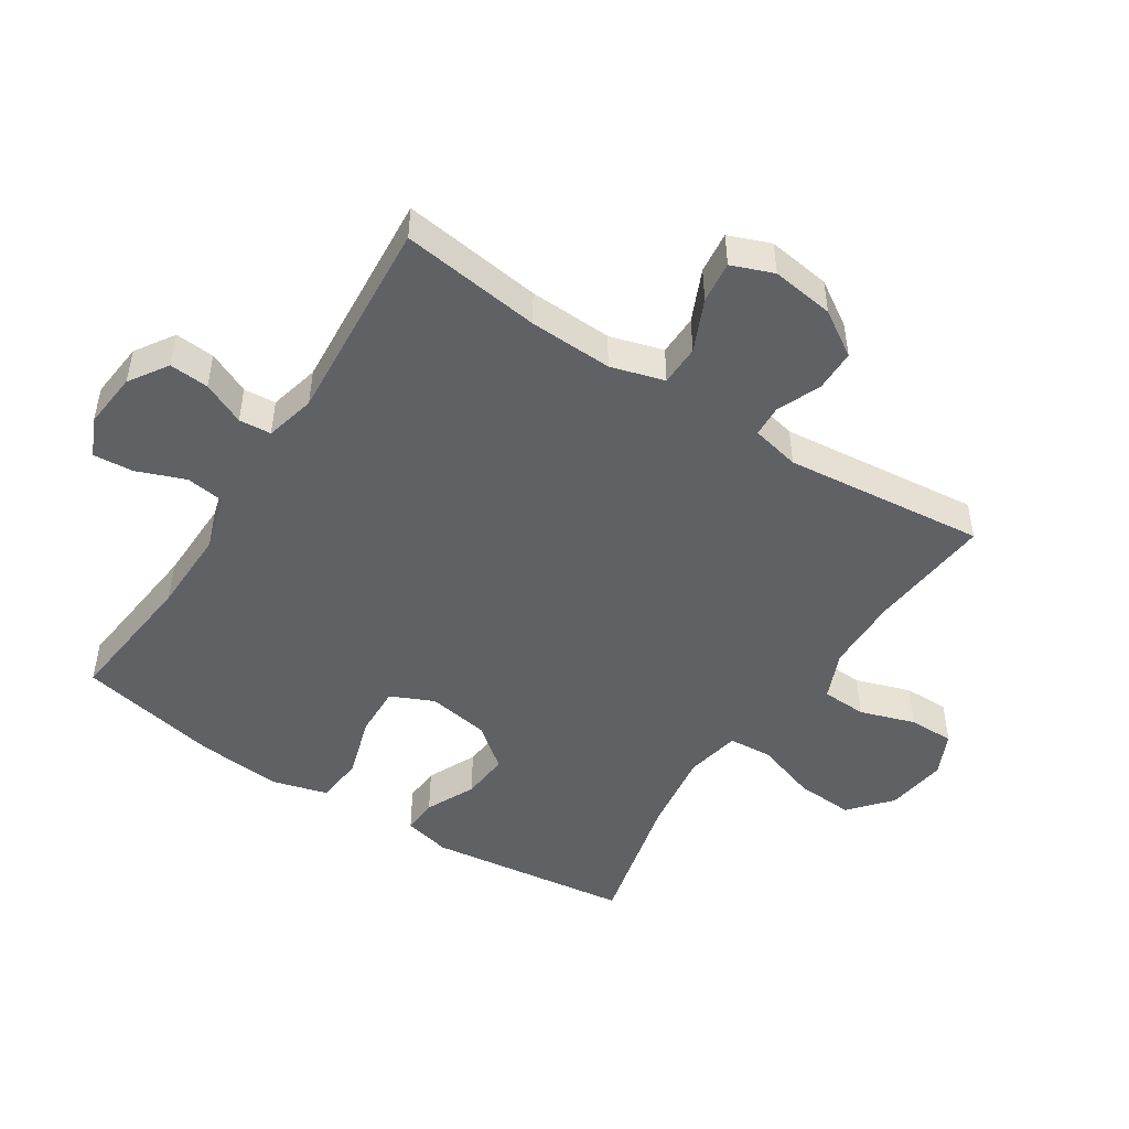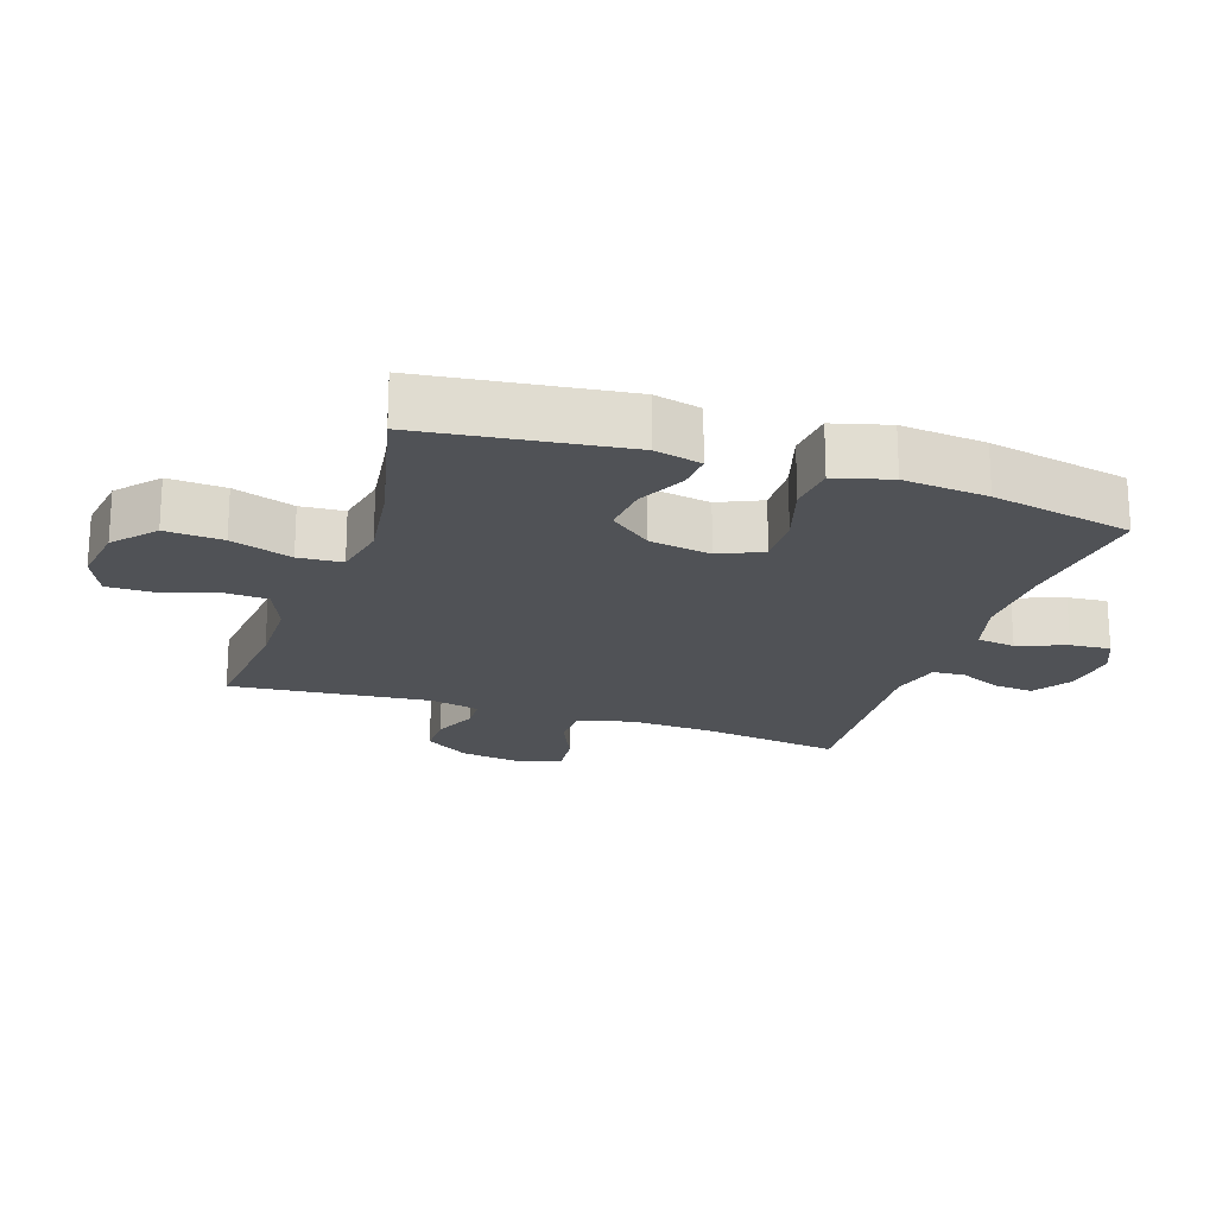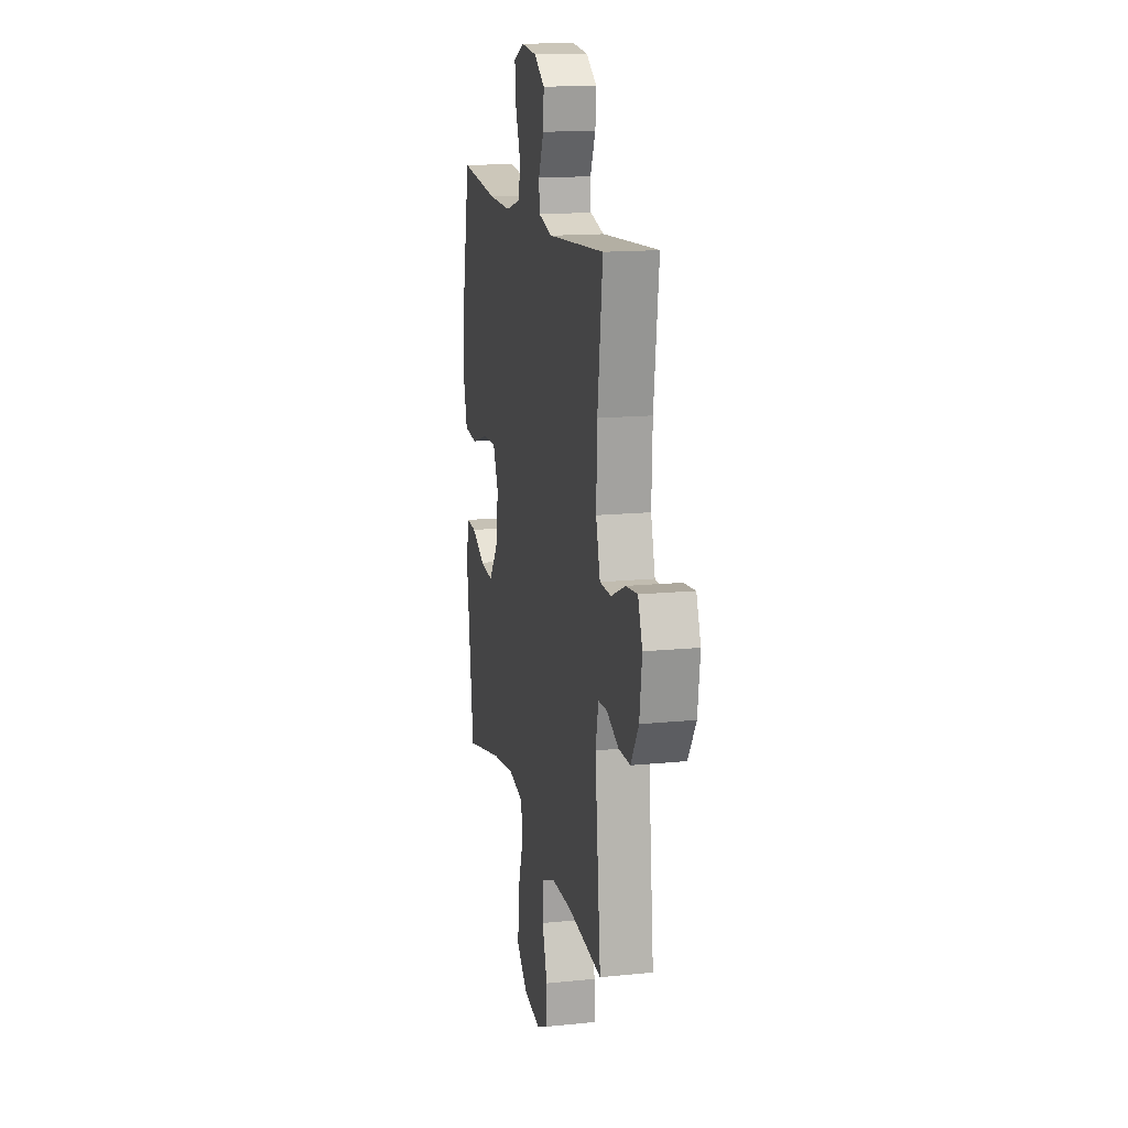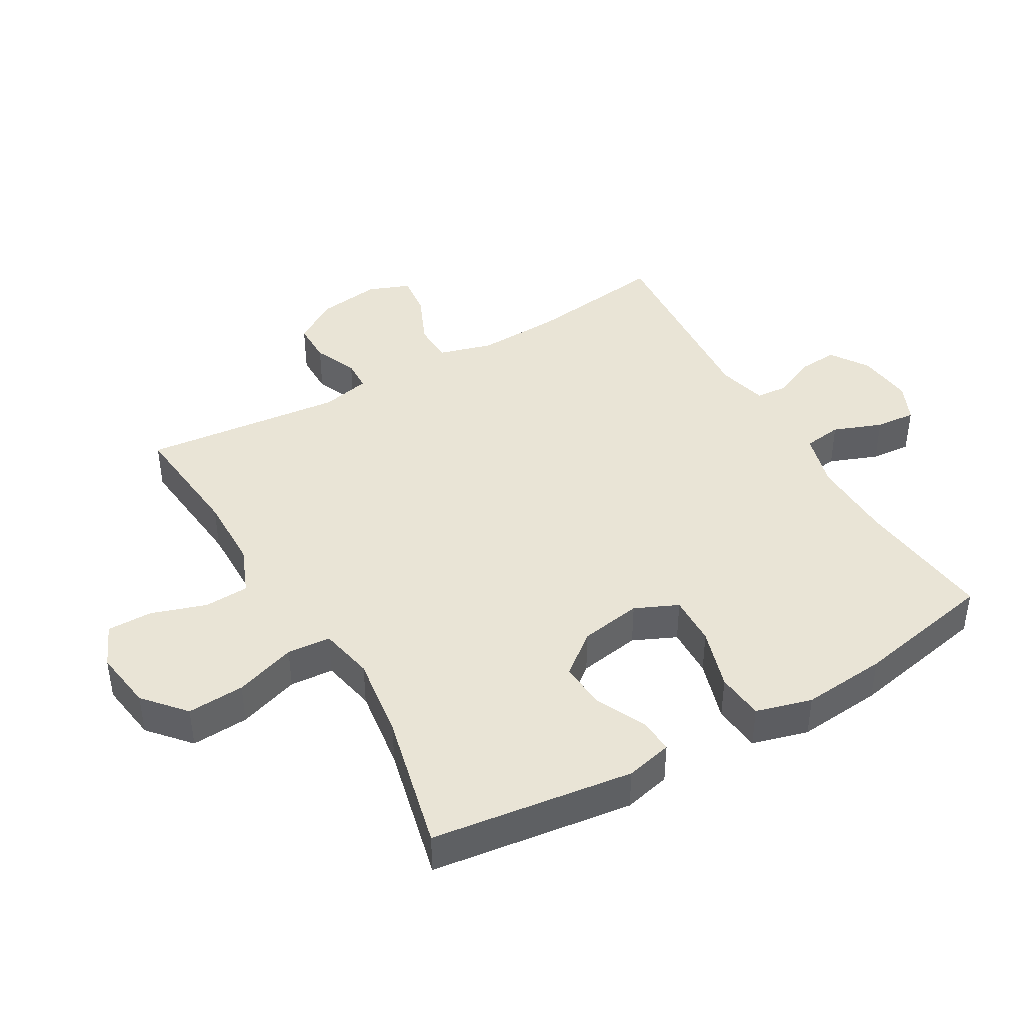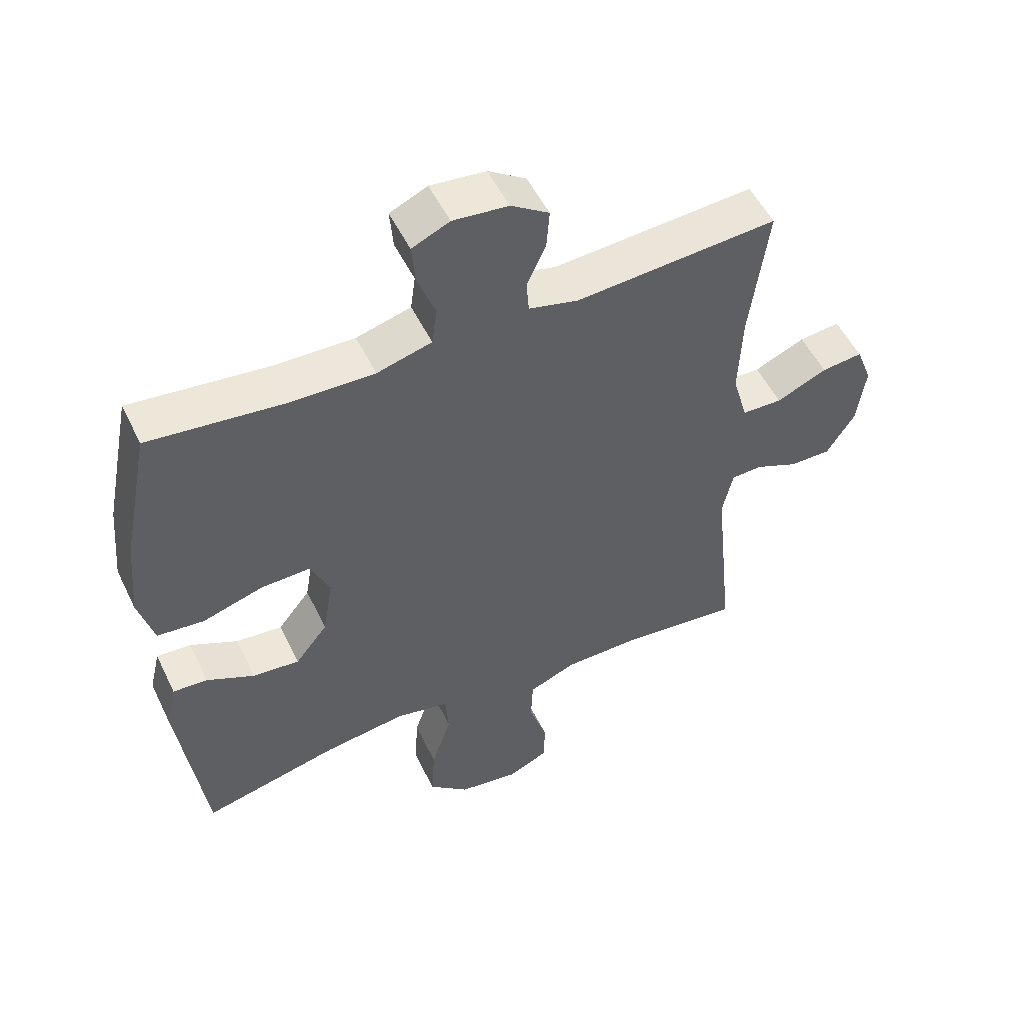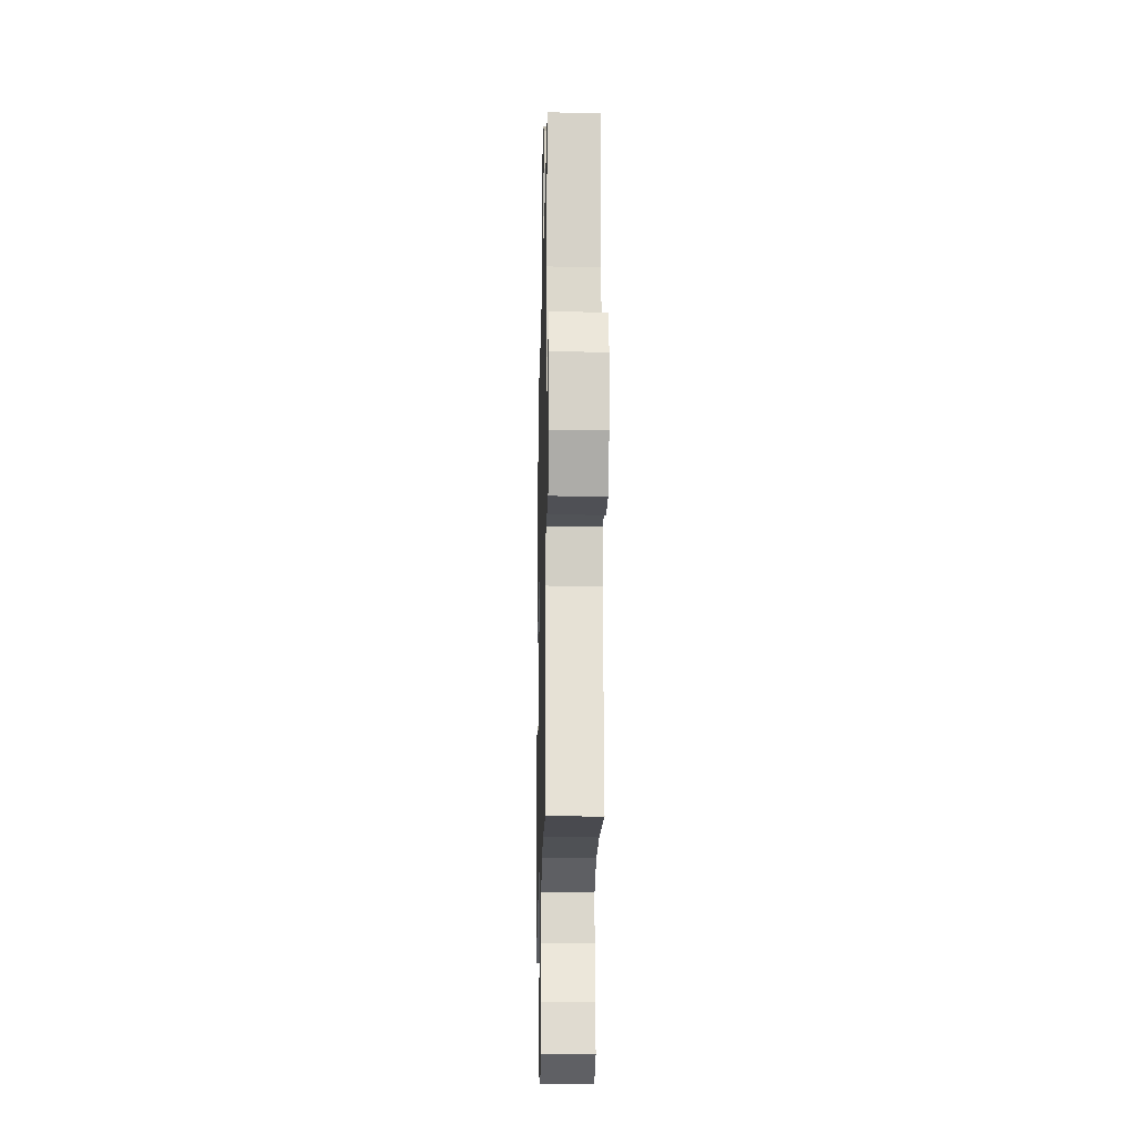
<metadata>
{"format":"obj","ext":"obj","renderer":"f3d","projection":"perspective","resolution":1024,"background":"white","views":[{"elev":-48.8,"azim":57.2,"up":"+Y"},{"elev":-20.6,"azim":-108.7,"up":"+Y"},{"elev":15.2,"azim":78.0,"up":"+Z"},{"elev":42.6,"azim":-120.1,"up":"+Y"},{"elev":52.3,"azim":-25.4,"up":"+Z"},{"elev":-19.2,"azim":88.7,"up":"+Z"}]}
</metadata>
<code>
o path7534
v 0.4418 0.0375 -0.1775
v 0.4587 0.0375 -0.1008
v 0.509 0.0375 -0.09862
v 0.5778 0.0375 -0.1281
v 0.6441 0.0375 -0.128
v 0.6894 0.0375 -0.05745
v 0.7032 0.0375 0.04208
v 0.6777 0.0375 0.1085
v 0.6114 0.0375 0.1011
v 0.5299 0.0375 0.06485
v 0.4651 0.0375 0.06631
v 0.4407 0.0375 0.1513
v 0.4459 0.0375 0.2837
v 0.475 0.0375 0.5059
v 0.1487 0.0375 0.4823
v 0.06911 0.0375 0.5021
v 0.06516 0.0375 0.5532
v 0.09554 0.0375 0.6206
v 0.1004 0.0375 0.6836
v 0.03934 0.0375 0.7236
v -0.05003 0.0375 0.7326
v -0.1106 0.0375 0.7052
v -0.1052 0.0375 0.6413
v -0.07584 0.0375 0.5643
v -0.08422 0.0375 0.503
v -0.1727 0.0375 0.4787
v -0.3057 0.0375 0.4816
v -0.5267 0.0375 0.5059
v -0.5712 0.0375 0.2822
v -0.5834 0.0375 0.1478
v -0.5588 0.0375 0.05896
v -0.4831 0.0375 0.05165
v -0.3852 0.0375 0.08148
v -0.3051 0.0375 0.084
v -0.2743 0.0375 0.01579
v -0.2904 0.0375 -0.0823
v -0.3428 0.0375 -0.1484
v -0.4184 0.0375 -0.1415
v -0.4959 0.0375 -0.1045
v -0.5516 0.0375 -0.1009
v -0.569 0.0375 -0.1753
v -0.5267 0.0375 -0.496
v -0.3059 0.0375 -0.4435
v -0.1737 0.0375 -0.4252
v -0.08718 0.0375 -0.4426
v -0.08202 0.0375 -0.5119
v -0.1141 0.0375 -0.6091
v -0.1195 0.0375 -0.7001
v -0.05458 0.0375 -0.7564
v 0.04154 0.0375 -0.7704
v 0.1093 0.0375 -0.7397
v 0.1089 0.0375 -0.6678
v 0.08031 0.0375 -0.5806
v 0.08346 0.0375 -0.5096
v 0.1598 0.0375 -0.4781
v 0.2777 0.0375 -0.4764
v 0.475 0.0375 -0.496
v 0.4418 -0.0375 -0.1775
v 0.4587 -0.0375 -0.1008
v 0.509 -0.0375 -0.09862
v 0.5778 -0.0375 -0.1281
v 0.6441 -0.0375 -0.128
v 0.6894 -0.0375 -0.05745
v 0.7032 -0.0375 0.04208
v 0.6777 -0.0375 0.1085
v 0.6114 -0.0375 0.1011
v 0.5299 -0.0375 0.06485
v 0.4651 -0.0375 0.06631
v 0.4407 -0.0375 0.1513
v 0.4459 -0.0375 0.2837
v 0.475 -0.0375 0.5059
v 0.1487 -0.0375 0.4823
v 0.06911 -0.0375 0.5021
v 0.06516 -0.0375 0.5532
v 0.09554 -0.0375 0.6206
v 0.1004 -0.0375 0.6836
v 0.03934 -0.0375 0.7236
v -0.05003 -0.0375 0.7326
v -0.1106 -0.0375 0.7052
v -0.1052 -0.0375 0.6413
v -0.07584 -0.0375 0.5643
v -0.08422 -0.0375 0.503
v -0.1727 -0.0375 0.4787
v -0.3057 -0.0375 0.4816
v -0.5267 -0.0375 0.5059
v -0.5712 -0.0375 0.2822
v -0.5834 -0.0375 0.1478
v -0.5588 -0.0375 0.05896
v -0.4831 -0.0375 0.05165
v -0.3852 -0.0375 0.08148
v -0.3051 -0.0375 0.084
v -0.2743 -0.0375 0.01579
v -0.2904 -0.0375 -0.0823
v -0.3428 -0.0375 -0.1484
v -0.4184 -0.0375 -0.1415
v -0.4959 -0.0375 -0.1045
v -0.5516 -0.0375 -0.1009
v -0.569 -0.0375 -0.1753
v -0.5267 -0.0375 -0.496
v -0.3059 -0.0375 -0.4435
v -0.1737 -0.0375 -0.4252
v -0.08718 -0.0375 -0.4426
v -0.08202 -0.0375 -0.5119
v -0.1141 -0.0375 -0.6091
v -0.1195 -0.0375 -0.7001
v -0.05458 -0.0375 -0.7564
v 0.04154 -0.0375 -0.7704
v 0.1093 -0.0375 -0.7397
v 0.1089 -0.0375 -0.6678
v 0.08031 -0.0375 -0.5806
v 0.08346 -0.0375 -0.5096
v 0.1598 -0.0375 -0.4781
v 0.2777 -0.0375 -0.4764
v 0.475 -0.0375 -0.496
v 0.6894 0.0375 -0.05745
v 0.7032 0.0375 0.04208
v 0.6777 0.0375 0.1085
v 0.6777 0.0375 0.1085
v 0.6441 0.0375 -0.128
v 0.6114 0.0375 0.1011
v 0.5778 0.0375 -0.1281
v 0.5299 0.0375 0.06485
v 0.509 0.0375 -0.09862
v 0.4651 0.0375 0.06631
v 0.4651 0.0375 0.06631
v 0.4587 0.0375 -0.1008
v 0.4587 0.0375 -0.1008
v 0.4407 0.0375 0.1513
v 0.4459 0.0375 0.2837
v 0.475 0.0375 0.5059
v 0.475 0.0375 0.5059
v 0.4418 0.0375 -0.1775
v 0.475 0.0375 -0.496
v 0.475 0.0375 -0.496
v 0.2777 0.0375 -0.4764
v 0.1598 0.0375 -0.4781
v 0.1487 0.0375 0.4823
v 0.08346 0.0375 -0.5096
v 0.08346 0.0375 -0.5096
v 0.06911 0.0375 0.5021
v 0.06911 0.0375 0.5021
v 0.04154 0.0375 -0.7704
v 0.1093 0.0375 -0.7397
v 0.1093 0.0375 -0.7397
v 0.1089 0.0375 -0.6678
v 0.08031 0.0375 -0.5806
v 0.09554 0.0375 0.6206
v 0.1004 0.0375 0.6836
v 0.1004 0.0375 0.6836
v 0.03934 0.0375 0.7236
v 0.06516 0.0375 0.5532
v -0.05458 0.0375 -0.7564
v -0.05003 0.0375 0.7326
v -0.1106 0.0375 0.7052
v -0.1106 0.0375 0.7052
v -0.1195 0.0375 -0.7001
v -0.07584 0.0375 0.5643
v -0.08422 0.0375 0.503
v -0.08422 0.0375 0.503
v -0.1052 0.0375 0.6413
v -0.1141 0.0375 -0.6091
v -0.08202 0.0375 -0.5119
v -0.08718 0.0375 -0.4426
v -0.08718 0.0375 -0.4426
v -0.1727 0.0375 0.4787
v -0.1737 0.0375 -0.4252
v -0.3057 0.0375 0.4816
v -0.3059 0.0375 -0.4435
v -0.2743 0.0375 0.01579
v -0.2904 0.0375 -0.0823
v -0.3051 0.0375 0.084
v -0.3051 0.0375 0.084
v -0.3428 0.0375 -0.1484
v -0.3852 0.0375 0.08148
v -0.4184 0.0375 -0.1415
v -0.4831 0.0375 0.05165
v -0.4959 0.0375 -0.1045
v -0.5267 0.0375 -0.496
v -0.5267 0.0375 -0.496
v -0.5588 0.0375 0.05896
v -0.5588 0.0375 0.05896
v -0.5516 0.0375 -0.1009
v -0.5516 0.0375 -0.1009
v -0.5267 0.0375 0.5059
v -0.5267 0.0375 0.5059
v -0.5712 0.0375 0.2822
v -0.569 0.0375 -0.1753
v -0.5834 0.0375 0.1478
v 0.6894 -0.0375 -0.05745
v 0.7032 -0.0375 0.04208
v 0.6777 -0.0375 0.1085
v 0.6777 -0.0375 0.1085
v 0.6441 -0.0375 -0.128
v 0.6114 -0.0375 0.1011
v 0.5778 -0.0375 -0.1281
v 0.5299 -0.0375 0.06485
v 0.509 -0.0375 -0.09862
v 0.4651 -0.0375 0.06631
v 0.4651 -0.0375 0.06631
v 0.4587 -0.0375 -0.1008
v 0.4587 -0.0375 -0.1008
v 0.4407 -0.0375 0.1513
v 0.4459 -0.0375 0.2837
v 0.475 -0.0375 0.5059
v 0.475 -0.0375 0.5059
v 0.4418 -0.0375 -0.1775
v 0.475 -0.0375 -0.496
v 0.475 -0.0375 -0.496
v 0.2777 -0.0375 -0.4764
v 0.1598 -0.0375 -0.4781
v 0.1487 -0.0375 0.4823
v 0.08346 -0.0375 -0.5096
v 0.08346 -0.0375 -0.5096
v 0.06911 -0.0375 0.5021
v 0.06911 -0.0375 0.5021
v 0.04154 -0.0375 -0.7704
v 0.1093 -0.0375 -0.7397
v 0.1093 -0.0375 -0.7397
v 0.1089 -0.0375 -0.6678
v 0.08031 -0.0375 -0.5806
v 0.09554 -0.0375 0.6206
v 0.1004 -0.0375 0.6836
v 0.1004 -0.0375 0.6836
v 0.03934 -0.0375 0.7236
v 0.06516 -0.0375 0.5532
v -0.05458 -0.0375 -0.7564
v -0.05003 -0.0375 0.7326
v -0.1106 -0.0375 0.7052
v -0.1106 -0.0375 0.7052
v -0.1195 -0.0375 -0.7001
v -0.07584 -0.0375 0.5643
v -0.08422 -0.0375 0.503
v -0.08422 -0.0375 0.503
v -0.1052 -0.0375 0.6413
v -0.1141 -0.0375 -0.6091
v -0.08202 -0.0375 -0.5119
v -0.08718 -0.0375 -0.4426
v -0.08718 -0.0375 -0.4426
v -0.1727 -0.0375 0.4787
v -0.1737 -0.0375 -0.4252
v -0.3057 -0.0375 0.4816
v -0.3059 -0.0375 -0.4435
v -0.2743 -0.0375 0.01579
v -0.2904 -0.0375 -0.0823
v -0.3051 -0.0375 0.084
v -0.3051 -0.0375 0.084
v -0.3428 -0.0375 -0.1484
v -0.3852 -0.0375 0.08148
v -0.4184 -0.0375 -0.1415
v -0.4831 -0.0375 0.05165
v -0.4959 -0.0375 -0.1045
v -0.5267 -0.0375 -0.496
v -0.5267 -0.0375 -0.496
v -0.5588 -0.0375 0.05896
v -0.5588 -0.0375 0.05896
v -0.5516 -0.0375 -0.1009
v -0.5516 -0.0375 -0.1009
v -0.5267 -0.0375 0.5059
v -0.5267 -0.0375 0.5059
v -0.5712 -0.0375 0.2822
v -0.569 -0.0375 -0.1753
v -0.5834 -0.0375 0.1478
f 235 220 236
f 220 226 219
f 243 206 200
f 216 219 226
f 237 206 244
f 251 261 249
f 247 240 244
f 232 214 225
f 196 197 195
f 244 240 237
f 206 209 207
f 243 211 214
f 189 196 195
f 248 245 241
f 240 247 242
f 219 216 217
f 224 221 222
f 232 225 231
f 261 252 249
f 196 189 194
f 262 248 260
f 243 202 211
f 224 231 221
f 211 202 203
f 230 226 235
f 249 242 247
f 206 210 209
f 239 245 232
f 194 189 190
f 243 200 198
f 256 261 251
f 231 224 234
f 210 206 237
f 212 236 220
f 245 214 232
f 244 206 243
f 242 249 252
f 235 226 220
f 260 248 241
f 194 190 191
f 189 195 193
f 236 212 237
f 212 210 237
f 234 227 228
f 254 250 262
f 225 221 231
f 250 248 262
f 241 245 239
f 260 241 258
f 243 214 245
f 234 224 227
f 198 197 196
f 200 197 198
f 211 203 204
f 243 198 202
f 6 7 64 63
f 7 118 192 64
f 5 6 63 62
f 8 9 66 65
f 4 5 62 61
f 9 10 67 66
f 3 4 61 60
f 10 125 199 67
f 127 3 60 201
f 11 12 69 68
f 13 131 205 70
f 1 2 59 58
f 134 1 58 208
f 12 13 70 69
f 56 57 114 113
f 55 56 113 112
f 14 15 72 71
f 139 55 112 213
f 15 141 215 72
f 50 144 218 107
f 51 52 109 108
f 52 53 110 109
f 18 149 223 75
f 19 20 77 76
f 17 18 75 74
f 53 54 111 110
f 16 17 74 73
f 49 50 107 106
f 20 21 78 77
f 21 155 229 78
f 48 49 106 105
f 24 159 233 81
f 23 24 81 80
f 22 23 80 79
f 47 48 105 104
f 46 47 104 103
f 164 46 103 238
f 25 26 83 82
f 44 45 102 101
f 26 27 84 83
f 43 44 101 100
f 35 36 93 92
f 172 35 92 246
f 36 37 94 93
f 33 34 91 90
f 37 38 95 94
f 32 33 90 89
f 38 39 96 95
f 179 43 100 253
f 181 32 89 255
f 39 183 257 96
f 27 185 259 84
f 28 29 86 85
f 41 42 99 98
f 40 41 98 97
f 30 31 88 87
f 29 30 87 86
f 161 162 146
f 146 145 152
f 169 126 132
f 142 152 145
f 163 170 132
f 177 175 187
f 173 170 166
f 158 151 140
f 122 121 123
f 170 163 166
f 132 133 135
f 169 140 137
f 115 121 122
f 174 167 171
f 166 168 173
f 145 143 142
f 150 148 147
f 158 157 151
f 187 175 178
f 122 120 115
f 188 186 174
f 169 137 128
f 150 147 157
f 137 129 128
f 156 161 152
f 175 173 168
f 132 135 136
f 165 158 171
f 120 116 115
f 169 124 126
f 182 177 187
f 157 160 150
f 136 163 132
f 138 146 162
f 171 158 140
f 170 169 132
f 168 178 175
f 161 146 152
f 186 167 174
f 120 117 116
f 115 119 121
f 162 163 138
f 138 163 136
f 160 154 153
f 180 188 176
f 151 157 147
f 176 188 174
f 167 165 171
f 186 184 167
f 169 171 140
f 160 153 150
f 124 122 123
f 126 124 123
f 137 130 129
f 169 128 124

</code>
